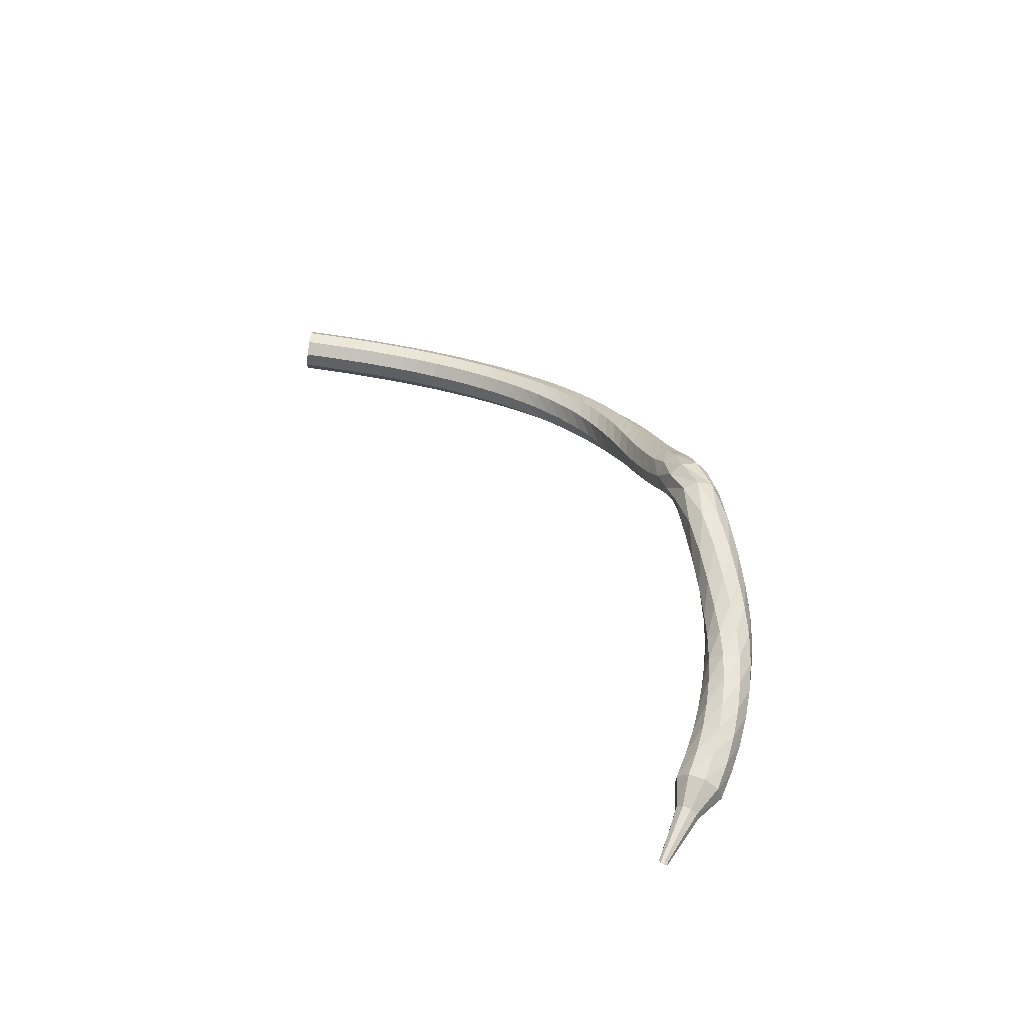
<metadata>
{"format":"obj","ext":"obj","renderer":"f3d","projection":"perspective","resolution":1024,"background":"white","views":[{"elev":-59.3,"azim":-127.4,"up":"+Z"}]}
</metadata>
<code>
g tube1
v 109.4 117 162.7
v 109.7 116.9 161.9
v 110.3 116.6 161.4
v 111.1 116.1 161.6
v 111.5 115.8 162.2
v 111.5 115.8 163.1
v 111 116 163.7
v 110.3 116.4 163.9
v 109.6 116.8 163.5
v 109.4 117 162.7
v 108.7 115.9 162.6
v 109 115.8 161.8
v 109.7 115.4 161.4
v 110.4 115 161.5
v 110.8 114.7 162.2
v 110.8 114.6 163
v 110.3 114.9 163.7
v 109.6 115.3 163.8
v 109 115.7 163.4
v 108.7 115.9 162.6
v 108.1 114.8 162.5
v 108.4 114.7 161.7
v 109 114.3 161.2
v 109.7 113.9 161.4
v 110.2 113.5 162
v 110.1 113.5 162.9
v 109.6 113.7 163.5
v 108.9 114.1 163.7
v 108.3 114.5 163.3
v 108.1 114.8 162.5
v 107.4 113.7 162.3
v 107.7 113.6 161.5
v 108.4 113.3 161.1
v 109.1 112.8 161.2
v 109.5 112.4 161.8
v 109.4 112.3 162.7
v 108.9 112.5 163.3
v 108.2 112.9 163.5
v 107.6 113.4 163.1
v 107.4 113.7 162.3
v 106.7 112.6 162
v 107 112.6 161.2
v 107.7 112.2 160.8
v 108.4 111.7 161
v 108.8 111.3 161.6
v 108.7 111.2 162.4
v 108.2 111.4 163.1
v 107.4 111.8 163.2
v 106.9 112.3 162.8
v 106.7 112.6 162
v 106 111.5 161.7
v 106.4 111.5 160.9
v 107.1 111.2 160.5
v 107.7 110.7 160.7
v 108.1 110.3 161.3
v 108 110.1 162.1
v 107.4 110.3 162.8
v 106.7 110.7 162.9
v 106.2 111.2 162.5
v 106 111.5 161.7
v 105.4 110.5 161.4
v 105.7 110.5 160.6
v 106.4 110.2 160.2
v 107.1 109.7 160.3
v 107.4 109.2 161
v 107.3 109 161.8
v 106.7 109.2 162.4
v 106 109.6 162.5
v 105.5 110.1 162.1
v 105.4 110.5 161.4
v 104.7 109.5 160.9
v 105.1 109.6 160.2
v 105.8 109.3 159.8
v 106.4 108.8 159.9
v 106.8 108.3 160.5
v 106.6 108 161.3
v 106 108.1 161.9
v 105.3 108.5 162.1
v 104.7 109.1 161.7
v 104.7 109.5 160.9
v 104 108.6 160.4
v 104.4 108.7 159.7
v 105.2 108.4 159.3
v 105.8 107.9 159.4
v 106.1 107.3 160
v 105.9 107 160.8
v 105.2 107.1 161.4
v 104.5 107.6 161.5
v 104 108.1 161.1
v 104 108.6 160.4
v 103.3 107.7 159.8
v 103.8 107.8 159.1
v 104.5 107.5 158.7
v 105.1 107 158.9
v 105.4 106.4 159.5
v 105.2 106.1 160.2
v 104.5 106.1 160.8
v 103.8 106.6 160.9
v 103.3 107.2 160.5
v 103.3 107.7 159.8
v 102.7 106.9 159.2
v 103.2 107 158.5
v 103.9 106.7 158.2
v 104.5 106.1 158.3
v 104.7 105.5 158.8
v 104.4 105.2 159.6
v 103.8 105.2 160.1
v 103.1 105.7 160.2
v 102.7 106.3 159.9
v 102.7 106.9 159.2
v 102.1 106.1 158.5
v 102.6 106.3 157.8
v 103.3 106 157.5
v 103.9 105.4 157.6
v 104.1 104.7 158.1
v 103.7 104.3 158.8
v 103.1 104.4 159.3
v 102.4 104.9 159.5
v 102 105.5 159.1
v 102.1 106.1 158.5
v 101.4 105.4 157.7
v 102 105.6 157.1
v 102.7 105.3 156.7
v 103.3 104.6 156.9
v 103.4 104 157.4
v 103.1 103.5 158
v 102.4 103.6 158.5
v 101.7 104.1 158.6
v 101.3 104.8 158.3
v 101.4 105.4 157.7
v 100.8 104.7 156.8
v 101.4 104.9 156.3
v 102.2 104.6 155.9
v 102.7 104 156.1
v 102.8 103.2 156.5
v 102.4 102.8 157.1
v 101.7 102.9 157.6
v 101 103.4 157.7
v 100.6 104.1 157.4
v 100.8 104.7 156.8
v 100.2 104.1 155.9
v 100.9 104.3 155.4
v 101.6 104 155.1
v 102.1 103.3 155.2
v 102.1 102.6 155.6
v 101.7 102.2 156.2
v 101 102.2 156.7
v 100.3 102.7 156.8
v 100 103.5 156.5
v 100.2 104.1 155.9
v 99.67 103.6 155
v 100.3 103.8 154.5
v 101.1 103.5 154.2
v 101.5 102.7 154.3
v 101.5 102 154.7
v 101 101.6 155.2
v 100.3 101.6 155.6
v 99.63 102.2 155.7
v 99.39 103 155.5
v 99.67 103.6 155
v 99.13 103.1 153.9
v 99.82 103.3 153.5
v 100.6 103 153.2
v 101 102.2 153.3
v 100.9 101.5 153.7
v 100.4 101 154.2
v 99.62 101.1 154.6
v 99 101.7 154.7
v 98.8 102.5 154.4
v 99.13 103.1 153.9
v 98.6 102.7 152.9
v 99.32 102.9 152.4
v 100 102.5 152.2
v 100.4 101.8 152.3
v 100.3 101 152.7
v 99.75 100.6 153.1
v 98.98 100.7 153.5
v 98.38 101.3 153.6
v 98.23 102.1 153.3
v 98.6 102.7 152.9
v 98.11 102.4 151.8
v 98.85 102.5 151.4
v 99.57 102.1 151.2
v 99.92 101.3 151.2
v 99.74 100.5 151.6
v 99.12 100.1 152
v 98.34 100.3 152.3
v 97.78 100.9 152.4
v 97.68 101.8 152.2
v 98.11 102.4 151.8
v 97.65 102.1 150.6
v 98.42 102.2 150.3
v 99.11 101.7 150.1
v 99.41 100.9 150.1
v 99.16 100.2 150.4
v 98.5 99.8 150.8
v 97.72 100 151.1
v 97.2 100.7 151.2
v 97.17 101.5 151
v 97.65 102.1 150.6
v 97.22 101.9 149.5
v 98 101.9 149.1
v 98.67 101.4 148.9
v 98.91 100.6 149
v 98.6 99.86 149.3
v 97.9 99.53 149.6
v 97.13 99.77 149.9
v 96.65 100.5 150
v 96.68 101.3 149.8
v 97.22 101.9 149.5
v 96.8 101.7 148.3
v 97.59 101.7 147.9
v 98.23 101.2 147.8
v 98.41 100.3 147.8
v 98.05 99.59 148.1
v 97.32 99.3 148.4
v 96.56 99.6 148.7
v 96.13 100.3 148.7
v 96.22 101.2 148.6
v 96.8 101.7 148.3
v 96.41 101.6 147
v 97.21 101.5 146.7
v 97.81 100.9 146.6
v 97.92 100.1 146.6
v 97.5 99.36 146.9
v 96.74 99.13 147.2
v 96 99.48 147.4
v 95.62 100.2 147.5
v 95.78 101.1 147.3
v 96.41 101.6 147
v 96.05 101.5 145.8
v 96.85 101.3 145.5
v 97.39 100.7 145.3
v 97.43 99.86 145.4
v 96.95 99.19 145.6
v 96.17 99.02 145.9
v 95.45 99.43 146.2
v 95.14 100.2 146.2
v 95.38 101 146.1
v 96.05 101.5 145.8
v 95.66 101.4 144.5
v 96.45 101.2 144.2
v 96.96 100.6 144.1
v 96.95 99.71 144.1
v 96.43 99.08 144.4
v 95.64 98.95 144.7
v 94.95 99.4 144.9
v 94.68 100.2 144.9
v 94.96 101 144.8
v 95.66 101.4 144.5
v 95.23 101.4 143.2
v 96.01 101.2 143
v 96.5 100.5 142.8
v 96.46 99.61 142.9
v 95.92 98.99 143.1
v 95.13 98.9 143.4
v 94.46 99.37 143.6
v 94.22 100.2 143.7
v 94.52 101 143.5
v 95.23 101.4 143.2
v 94.77 101.3 142
v 95.54 101.1 141.7
v 96.01 100.4 141.5
v 95.95 99.53 141.6
v 95.4 98.93 141.8
v 94.61 98.85 142.1
v 93.96 99.34 142.4
v 93.74 100.2 142.4
v 94.06 100.9 142.3
v 94.77 101.3 142
v 94.27 101.3 140.7
v 95.03 101 140.4
v 95.48 100.3 140.2
v 95.42 99.48 140.3
v 94.87 98.88 140.6
v 94.08 98.81 140.9
v 93.44 99.31 141.2
v 93.23 100.1 141.2
v 93.56 100.9 141.1
v 94.27 101.3 140.7
v 93.62 101.2 139.5
v 94.4 101 139.2
v 94.91 100.4 139
v 94.91 99.52 139.1
v 94.41 98.88 139.3
v 93.63 98.75 139.7
v 92.94 99.19 139.9
v 92.66 100 140
v 92.93 100.8 139.8
v 93.62 101.2 139.5
v 92.6 100.9 138.2
v 93.39 101.1 137.9
v 94.16 100.7 137.8
v 94.54 99.95 137.9
v 94.36 99.13 138
v 93.69 98.65 138.3
v 92.86 98.72 138.4
v 92.24 99.32 138.5
v 92.14 100.2 138.4
v 92.6 100.9 138.2
v 91.89 99.47 136.4
v 92.18 100.2 136.2
v 92.92 100.7 136.1
v 93.76 100.5 136.1
v 94.31 99.88 136.3
v 94.31 99.05 136.5
v 93.76 98.42 136.7
v 92.92 98.28 136.7
v 92.18 98.69 136.6
v 91.89 99.47 136.4
v 92.19 98.31 134.3
v 92.15 99.12 134
v 92.65 99.8 133.9
v 93.48 100 133.9
v 94.23 99.68 134.1
v 94.57 98.95 134.4
v 94.32 98.16 134.7
v 93.61 97.69 134.7
v 92.77 97.75 134.6
v 92.19 98.31 134.3
v 92.71 97.43 132.2
v 92.54 98.21 131.9
v 92.95 98.94 131.8
v 93.72 99.29 131.8
v 94.51 99.09 132.1
v 94.95 98.44 132.4
v 94.82 97.63 132.7
v 94.19 97.05 132.7
v 93.36 96.97 132.6
v 92.71 97.43 132.2
v 93.26 96.68 130.5
v 93.03 97.42 130.2
v 93.35 98.19 130
v 94.09 98.63 130
v 94.89 98.52 130.3
v 95.38 97.92 130.7
v 95.33 97.11 131
v 94.77 96.47 131
v 93.95 96.3 130.8
v 93.26 96.68 130.5
v 93.87 96.02 129
v 93.54 96.73 128.6
v 93.77 97.53 128.5
v 94.44 98.06 128.5
v 95.25 98.05 128.8
v 95.81 97.53 129.2
v 95.86 96.73 129.5
v 95.38 96.02 129.5
v 94.6 95.74 129.3
v 93.87 96.02 129
v 94.56 95.47 127.6
v 94.12 96.11 127.3
v 94.21 96.94 127.1
v 94.79 97.57 127.2
v 95.58 97.7 127.4
v 96.22 97.28 127.8
v 96.4 96.5 128.1
v 96.05 95.72 128.2
v 95.32 95.32 128
v 94.56 95.47 127.6
v 95.32 95.06 126.3
v 94.78 95.62 126
v 94.73 96.45 125.8
v 95.18 97.17 125.9
v 95.94 97.44 126.2
v 96.64 97.13 126.5
v 96.95 96.39 126.8
v 96.74 95.57 126.9
v 96.09 95.04 126.7
v 95.32 95.06 126.3
v 96.12 94.79 125.1
v 95.5 95.26 124.7
v 95.33 96.07 124.5
v 95.67 96.85 124.6
v 96.38 97.23 124.9
v 97.11 97.03 125.3
v 97.53 96.35 125.6
v 97.44 95.5 125.6
v 96.88 94.89 125.4
v 96.12 94.79 125.1
v 96.94 94.62 123.8
v 96.28 95.01 123.4
v 96 95.79 123.2
v 96.24 96.61 123.3
v 96.89 97.08 123.6
v 97.63 96.98 124
v 98.13 96.36 124.3
v 98.15 95.5 124.4
v 97.68 94.82 124.2
v 96.94 94.62 123.8
v 97.81 94.56 122.5
v 97.11 94.86 122.1
v 96.75 95.6 121.9
v 96.88 96.44 122
v 97.45 96.99 122.3
v 98.19 96.98 122.8
v 98.75 96.43 123.1
v 98.88 95.59 123.2
v 98.5 94.85 122.9
v 97.81 94.56 122.5
v 98.7 94.61 121.3
v 97.98 94.83 120.9
v 97.55 95.53 120.6
v 97.58 96.38 120.7
v 98.08 96.98 121
v 98.81 97.06 121.5
v 99.42 96.57 121.8
v 99.63 95.75 121.9
v 99.35 94.97 121.7
v 98.7 94.61 121.3
v 99.58 94.74 120
v 98.86 94.91 119.6
v 98.37 95.57 119.3
v 98.35 96.42 119.4
v 98.79 97.06 119.8
v 99.5 97.19 120.2
v 100.1 96.75 120.6
v 100.4 95.94 120.7
v 100.2 95.15 120.4
v 99.58 94.74 120
v 100.3 95.53 118.8
v 99.93 95.6 118.5
v 99.68 95.92 118.4
v 99.64 96.35 118.5
v 99.85 96.67 118.7
v 100.2 96.75 118.9
v 100.5 96.55 119.1
v 100.7 96.15 119.1
v 100.6 95.75 119
v 100.3 95.53 118.8
v 101 95.93 117.6
v 100.8 95.97 117.4
v 100.6 96.18 117.3
v 100.6 96.47 117.4
v 100.7 96.69 117.5
v 101 96.74 117.6
v 101.2 96.61 117.8
v 101.3 96.35 117.8
v 101.2 96.08 117.7
v 101 95.93 117.6
v 101.8 96.3 116.4
v 101.7 96.32 116.3
v 101.5 96.45 116.2
v 101.5 96.62 116.2
v 101.6 96.75 116.3
v 101.7 96.78 116.4
v 101.9 96.7 116.5
v 101.9 96.55 116.5
v 101.9 96.39 116.5
v 101.8 96.3 116.4
f 1 2 12
f 12 11 1
f 2 3 13
f 13 12 2
f 3 4 14
f 14 13 3
f 4 5 15
f 15 14 4
f 5 6 16
f 16 15 5
f 6 7 17
f 17 16 6
f 7 8 18
f 18 17 7
f 8 9 19
f 19 18 8
f 9 10 20
f 20 19 9
f 11 12 22
f 22 21 11
f 12 13 23
f 23 22 12
f 13 14 24
f 24 23 13
f 14 15 25
f 25 24 14
f 15 16 26
f 26 25 15
f 16 17 27
f 27 26 16
f 17 18 28
f 28 27 17
f 18 19 29
f 29 28 18
f 19 20 30
f 30 29 19
f 21 22 32
f 32 31 21
f 22 23 33
f 33 32 22
f 23 24 34
f 34 33 23
f 24 25 35
f 35 34 24
f 25 26 36
f 36 35 25
f 26 27 37
f 37 36 26
f 27 28 38
f 38 37 27
f 28 29 39
f 39 38 28
f 29 30 40
f 40 39 29
f 31 32 42
f 42 41 31
f 32 33 43
f 43 42 32
f 33 34 44
f 44 43 33
f 34 35 45
f 45 44 34
f 35 36 46
f 46 45 35
f 36 37 47
f 47 46 36
f 37 38 48
f 48 47 37
f 38 39 49
f 49 48 38
f 39 40 50
f 50 49 39
f 41 42 52
f 52 51 41
f 42 43 53
f 53 52 42
f 43 44 54
f 54 53 43
f 44 45 55
f 55 54 44
f 45 46 56
f 56 55 45
f 46 47 57
f 57 56 46
f 47 48 58
f 58 57 47
f 48 49 59
f 59 58 48
f 49 50 60
f 60 59 49
f 51 52 62
f 62 61 51
f 52 53 63
f 63 62 52
f 53 54 64
f 64 63 53
f 54 55 65
f 65 64 54
f 55 56 66
f 66 65 55
f 56 57 67
f 67 66 56
f 57 58 68
f 68 67 57
f 58 59 69
f 69 68 58
f 59 60 70
f 70 69 59
f 61 62 72
f 72 71 61
f 62 63 73
f 73 72 62
f 63 64 74
f 74 73 63
f 64 65 75
f 75 74 64
f 65 66 76
f 76 75 65
f 66 67 77
f 77 76 66
f 67 68 78
f 78 77 67
f 68 69 79
f 79 78 68
f 69 70 80
f 80 79 69
f 71 72 82
f 82 81 71
f 72 73 83
f 83 82 72
f 73 74 84
f 84 83 73
f 74 75 85
f 85 84 74
f 75 76 86
f 86 85 75
f 76 77 87
f 87 86 76
f 77 78 88
f 88 87 77
f 78 79 89
f 89 88 78
f 79 80 90
f 90 89 79
f 81 82 92
f 92 91 81
f 82 83 93
f 93 92 82
f 83 84 94
f 94 93 83
f 84 85 95
f 95 94 84
f 85 86 96
f 96 95 85
f 86 87 97
f 97 96 86
f 87 88 98
f 98 97 87
f 88 89 99
f 99 98 88
f 89 90 100
f 100 99 89
f 91 92 102
f 102 101 91
f 92 93 103
f 103 102 92
f 93 94 104
f 104 103 93
f 94 95 105
f 105 104 94
f 95 96 106
f 106 105 95
f 96 97 107
f 107 106 96
f 97 98 108
f 108 107 97
f 98 99 109
f 109 108 98
f 99 100 110
f 110 109 99
f 101 102 112
f 112 111 101
f 102 103 113
f 113 112 102
f 103 104 114
f 114 113 103
f 104 105 115
f 115 114 104
f 105 106 116
f 116 115 105
f 106 107 117
f 117 116 106
f 107 108 118
f 118 117 107
f 108 109 119
f 119 118 108
f 109 110 120
f 120 119 109
f 111 112 122
f 122 121 111
f 112 113 123
f 123 122 112
f 113 114 124
f 124 123 113
f 114 115 125
f 125 124 114
f 115 116 126
f 126 125 115
f 116 117 127
f 127 126 116
f 117 118 128
f 128 127 117
f 118 119 129
f 129 128 118
f 119 120 130
f 130 129 119
f 121 122 132
f 132 131 121
f 122 123 133
f 133 132 122
f 123 124 134
f 134 133 123
f 124 125 135
f 135 134 124
f 125 126 136
f 136 135 125
f 126 127 137
f 137 136 126
f 127 128 138
f 138 137 127
f 128 129 139
f 139 138 128
f 129 130 140
f 140 139 129
f 131 132 142
f 142 141 131
f 132 133 143
f 143 142 132
f 133 134 144
f 144 143 133
f 134 135 145
f 145 144 134
f 135 136 146
f 146 145 135
f 136 137 147
f 147 146 136
f 137 138 148
f 148 147 137
f 138 139 149
f 149 148 138
f 139 140 150
f 150 149 139
f 141 142 152
f 152 151 141
f 142 143 153
f 153 152 142
f 143 144 154
f 154 153 143
f 144 145 155
f 155 154 144
f 145 146 156
f 156 155 145
f 146 147 157
f 157 156 146
f 147 148 158
f 158 157 147
f 148 149 159
f 159 158 148
f 149 150 160
f 160 159 149
f 151 152 162
f 162 161 151
f 152 153 163
f 163 162 152
f 153 154 164
f 164 163 153
f 154 155 165
f 165 164 154
f 155 156 166
f 166 165 155
f 156 157 167
f 167 166 156
f 157 158 168
f 168 167 157
f 158 159 169
f 169 168 158
f 159 160 170
f 170 169 159
f 161 162 172
f 172 171 161
f 162 163 173
f 173 172 162
f 163 164 174
f 174 173 163
f 164 165 175
f 175 174 164
f 165 166 176
f 176 175 165
f 166 167 177
f 177 176 166
f 167 168 178
f 178 177 167
f 168 169 179
f 179 178 168
f 169 170 180
f 180 179 169
f 171 172 182
f 182 181 171
f 172 173 183
f 183 182 172
f 173 174 184
f 184 183 173
f 174 175 185
f 185 184 174
f 175 176 186
f 186 185 175
f 176 177 187
f 187 186 176
f 177 178 188
f 188 187 177
f 178 179 189
f 189 188 178
f 179 180 190
f 190 189 179
f 181 182 192
f 192 191 181
f 182 183 193
f 193 192 182
f 183 184 194
f 194 193 183
f 184 185 195
f 195 194 184
f 185 186 196
f 196 195 185
f 186 187 197
f 197 196 186
f 187 188 198
f 198 197 187
f 188 189 199
f 199 198 188
f 189 190 200
f 200 199 189
f 191 192 202
f 202 201 191
f 192 193 203
f 203 202 192
f 193 194 204
f 204 203 193
f 194 195 205
f 205 204 194
f 195 196 206
f 206 205 195
f 196 197 207
f 207 206 196
f 197 198 208
f 208 207 197
f 198 199 209
f 209 208 198
f 199 200 210
f 210 209 199
f 201 202 212
f 212 211 201
f 202 203 213
f 213 212 202
f 203 204 214
f 214 213 203
f 204 205 215
f 215 214 204
f 205 206 216
f 216 215 205
f 206 207 217
f 217 216 206
f 207 208 218
f 218 217 207
f 208 209 219
f 219 218 208
f 209 210 220
f 220 219 209
f 211 212 222
f 222 221 211
f 212 213 223
f 223 222 212
f 213 214 224
f 224 223 213
f 214 215 225
f 225 224 214
f 215 216 226
f 226 225 215
f 216 217 227
f 227 226 216
f 217 218 228
f 228 227 217
f 218 219 229
f 229 228 218
f 219 220 230
f 230 229 219
f 221 222 232
f 232 231 221
f 222 223 233
f 233 232 222
f 223 224 234
f 234 233 223
f 224 225 235
f 235 234 224
f 225 226 236
f 236 235 225
f 226 227 237
f 237 236 226
f 227 228 238
f 238 237 227
f 228 229 239
f 239 238 228
f 229 230 240
f 240 239 229
f 231 232 242
f 242 241 231
f 232 233 243
f 243 242 232
f 233 234 244
f 244 243 233
f 234 235 245
f 245 244 234
f 235 236 246
f 246 245 235
f 236 237 247
f 247 246 236
f 237 238 248
f 248 247 237
f 238 239 249
f 249 248 238
f 239 240 250
f 250 249 239
f 241 242 252
f 252 251 241
f 242 243 253
f 253 252 242
f 243 244 254
f 254 253 243
f 244 245 255
f 255 254 244
f 245 246 256
f 256 255 245
f 246 247 257
f 257 256 246
f 247 248 258
f 258 257 247
f 248 249 259
f 259 258 248
f 249 250 260
f 260 259 249
f 251 252 262
f 262 261 251
f 252 253 263
f 263 262 252
f 253 254 264
f 264 263 253
f 254 255 265
f 265 264 254
f 255 256 266
f 266 265 255
f 256 257 267
f 267 266 256
f 257 258 268
f 268 267 257
f 258 259 269
f 269 268 258
f 259 260 270
f 270 269 259
f 261 262 272
f 272 271 261
f 262 263 273
f 273 272 262
f 263 264 274
f 274 273 263
f 264 265 275
f 275 274 264
f 265 266 276
f 276 275 265
f 266 267 277
f 277 276 266
f 267 268 278
f 278 277 267
f 268 269 279
f 279 278 268
f 269 270 280
f 280 279 269
f 271 272 282
f 282 281 271
f 272 273 283
f 283 282 272
f 273 274 284
f 284 283 273
f 274 275 285
f 285 284 274
f 275 276 286
f 286 285 275
f 276 277 287
f 287 286 276
f 277 278 288
f 288 287 277
f 278 279 289
f 289 288 278
f 279 280 290
f 290 289 279
f 281 282 292
f 292 291 281
f 282 283 293
f 293 292 282
f 283 284 294
f 294 293 283
f 284 285 295
f 295 294 284
f 285 286 296
f 296 295 285
f 286 287 297
f 297 296 286
f 287 288 298
f 298 297 287
f 288 289 299
f 299 298 288
f 289 290 300
f 300 299 289
f 291 292 302
f 302 301 291
f 292 293 303
f 303 302 292
f 293 294 304
f 304 303 293
f 294 295 305
f 305 304 294
f 295 296 306
f 306 305 295
f 296 297 307
f 307 306 296
f 297 298 308
f 308 307 297
f 298 299 309
f 309 308 298
f 299 300 310
f 310 309 299
f 301 302 312
f 312 311 301
f 302 303 313
f 313 312 302
f 303 304 314
f 314 313 303
f 304 305 315
f 315 314 304
f 305 306 316
f 316 315 305
f 306 307 317
f 317 316 306
f 307 308 318
f 318 317 307
f 308 309 319
f 319 318 308
f 309 310 320
f 320 319 309
f 311 312 322
f 322 321 311
f 312 313 323
f 323 322 312
f 313 314 324
f 324 323 313
f 314 315 325
f 325 324 314
f 315 316 326
f 326 325 315
f 316 317 327
f 327 326 316
f 317 318 328
f 328 327 317
f 318 319 329
f 329 328 318
f 319 320 330
f 330 329 319
f 321 322 332
f 332 331 321
f 322 323 333
f 333 332 322
f 323 324 334
f 334 333 323
f 324 325 335
f 335 334 324
f 325 326 336
f 336 335 325
f 326 327 337
f 337 336 326
f 327 328 338
f 338 337 327
f 328 329 339
f 339 338 328
f 329 330 340
f 340 339 329
f 331 332 342
f 342 341 331
f 332 333 343
f 343 342 332
f 333 334 344
f 344 343 333
f 334 335 345
f 345 344 334
f 335 336 346
f 346 345 335
f 336 337 347
f 347 346 336
f 337 338 348
f 348 347 337
f 338 339 349
f 349 348 338
f 339 340 350
f 350 349 339
f 341 342 352
f 352 351 341
f 342 343 353
f 353 352 342
f 343 344 354
f 354 353 343
f 344 345 355
f 355 354 344
f 345 346 356
f 356 355 345
f 346 347 357
f 357 356 346
f 347 348 358
f 358 357 347
f 348 349 359
f 359 358 348
f 349 350 360
f 360 359 349
f 351 352 362
f 362 361 351
f 352 353 363
f 363 362 352
f 353 354 364
f 364 363 353
f 354 355 365
f 365 364 354
f 355 356 366
f 366 365 355
f 356 357 367
f 367 366 356
f 357 358 368
f 368 367 357
f 358 359 369
f 369 368 358
f 359 360 370
f 370 369 359
f 361 362 372
f 372 371 361
f 362 363 373
f 373 372 362
f 363 364 374
f 374 373 363
f 364 365 375
f 375 374 364
f 365 366 376
f 376 375 365
f 366 367 377
f 377 376 366
f 367 368 378
f 378 377 367
f 368 369 379
f 379 378 368
f 369 370 380
f 380 379 369
f 371 372 382
f 382 381 371
f 372 373 383
f 383 382 372
f 373 374 384
f 384 383 373
f 374 375 385
f 385 384 374
f 375 376 386
f 386 385 375
f 376 377 387
f 387 386 376
f 377 378 388
f 388 387 377
f 378 379 389
f 389 388 378
f 379 380 390
f 390 389 379
f 381 382 392
f 392 391 381
f 382 383 393
f 393 392 382
f 383 384 394
f 394 393 383
f 384 385 395
f 395 394 384
f 385 386 396
f 396 395 385
f 386 387 397
f 397 396 386
f 387 388 398
f 398 397 387
f 388 389 399
f 399 398 388
f 389 390 400
f 400 399 389
f 391 392 402
f 402 401 391
f 392 393 403
f 403 402 392
f 393 394 404
f 404 403 393
f 394 395 405
f 405 404 394
f 395 396 406
f 406 405 395
f 396 397 407
f 407 406 396
f 397 398 408
f 408 407 397
f 398 399 409
f 409 408 398
f 399 400 410
f 410 409 399
f 401 402 412
f 412 411 401
f 402 403 413
f 413 412 402
f 403 404 414
f 414 413 403
f 404 405 415
f 415 414 404
f 405 406 416
f 416 415 405
f 406 407 417
f 417 416 406
f 407 408 418
f 418 417 407
f 408 409 419
f 419 418 408
f 409 410 420
f 420 419 409
f 411 412 422
f 422 421 411
f 412 413 423
f 423 422 412
f 413 414 424
f 424 423 413
f 414 415 425
f 425 424 414
f 415 416 426
f 426 425 415
f 416 417 427
f 427 426 416
f 417 418 428
f 428 427 417
f 418 419 429
f 429 428 418
f 419 420 430
f 430 429 419
f 421 422 432
f 432 431 421
f 422 423 433
f 433 432 422
f 423 424 434
f 434 433 423
f 424 425 435
f 435 434 424
f 425 426 436
f 436 435 425
f 426 427 437
f 437 436 426
f 427 428 438
f 438 437 427
f 428 429 439
f 439 438 428
f 429 430 440
f 440 439 429
f 431 432 442
f 442 441 431
f 432 433 443
f 443 442 432
f 433 434 444
f 444 443 433
f 434 435 445
f 445 444 434
f 435 436 446
f 446 445 435
f 436 437 447
f 447 446 436
f 437 438 448
f 448 447 437
f 438 439 449
f 449 448 438
f 439 440 450
f 450 449 439
g

</code>
